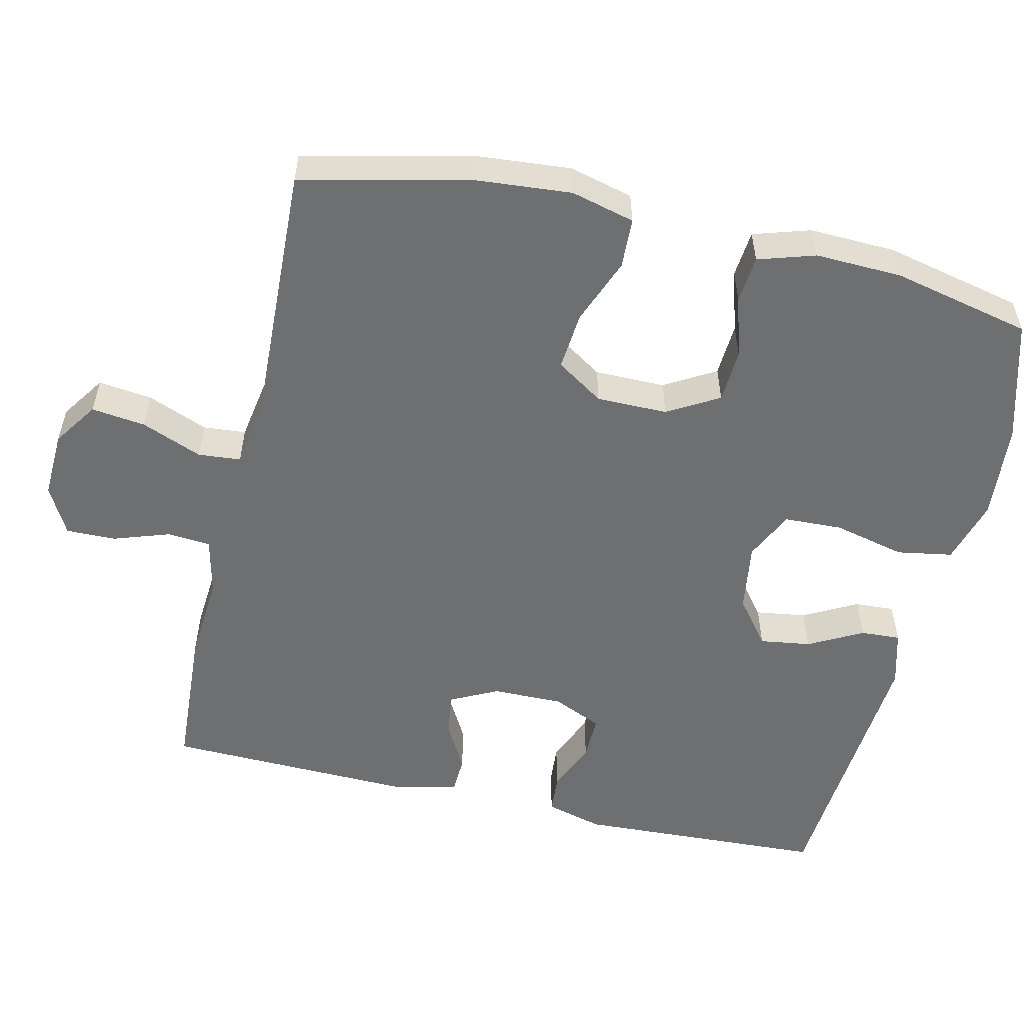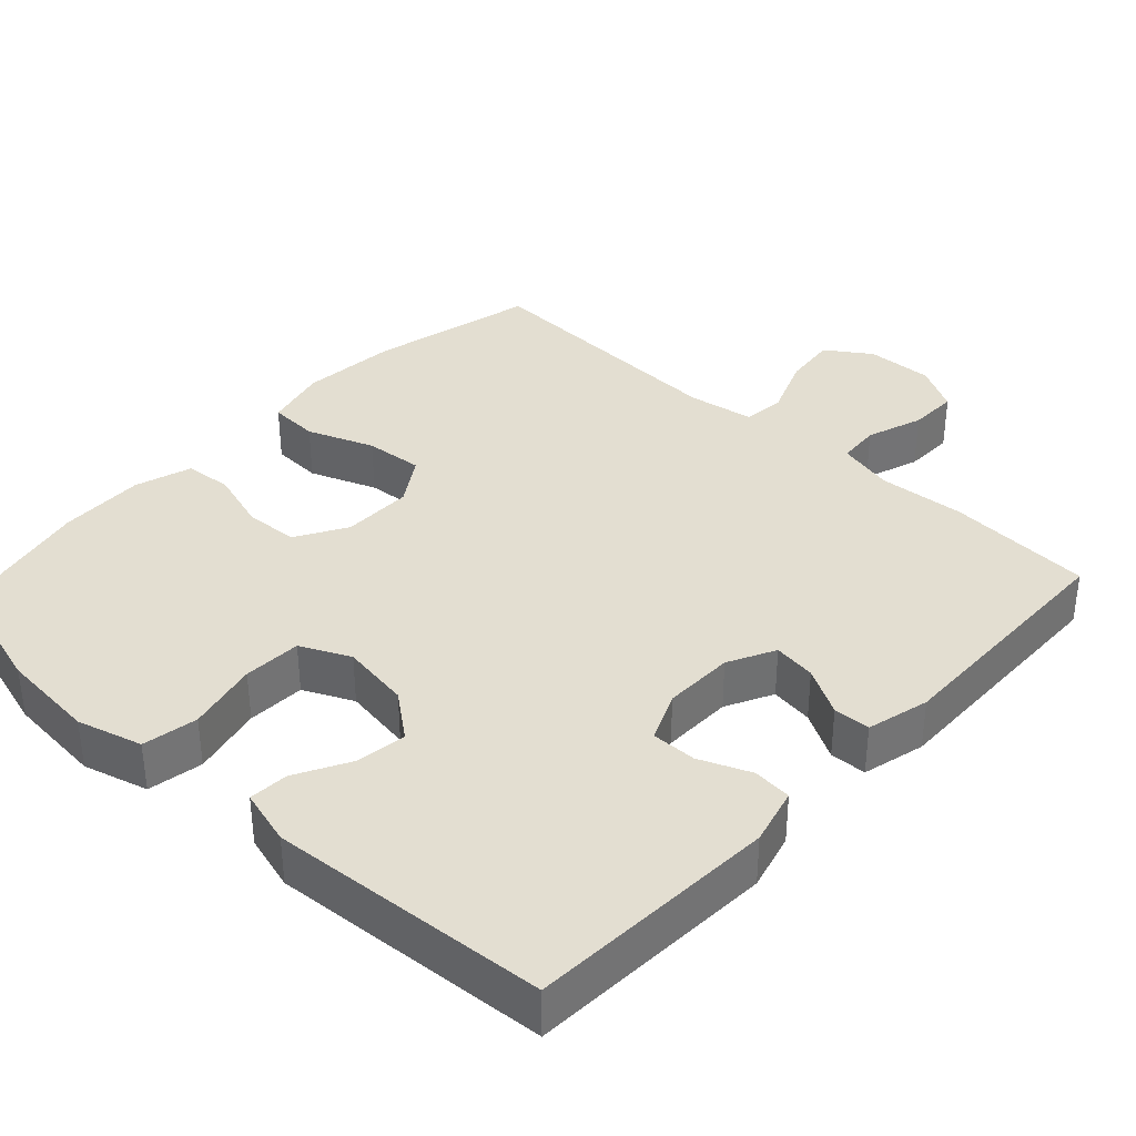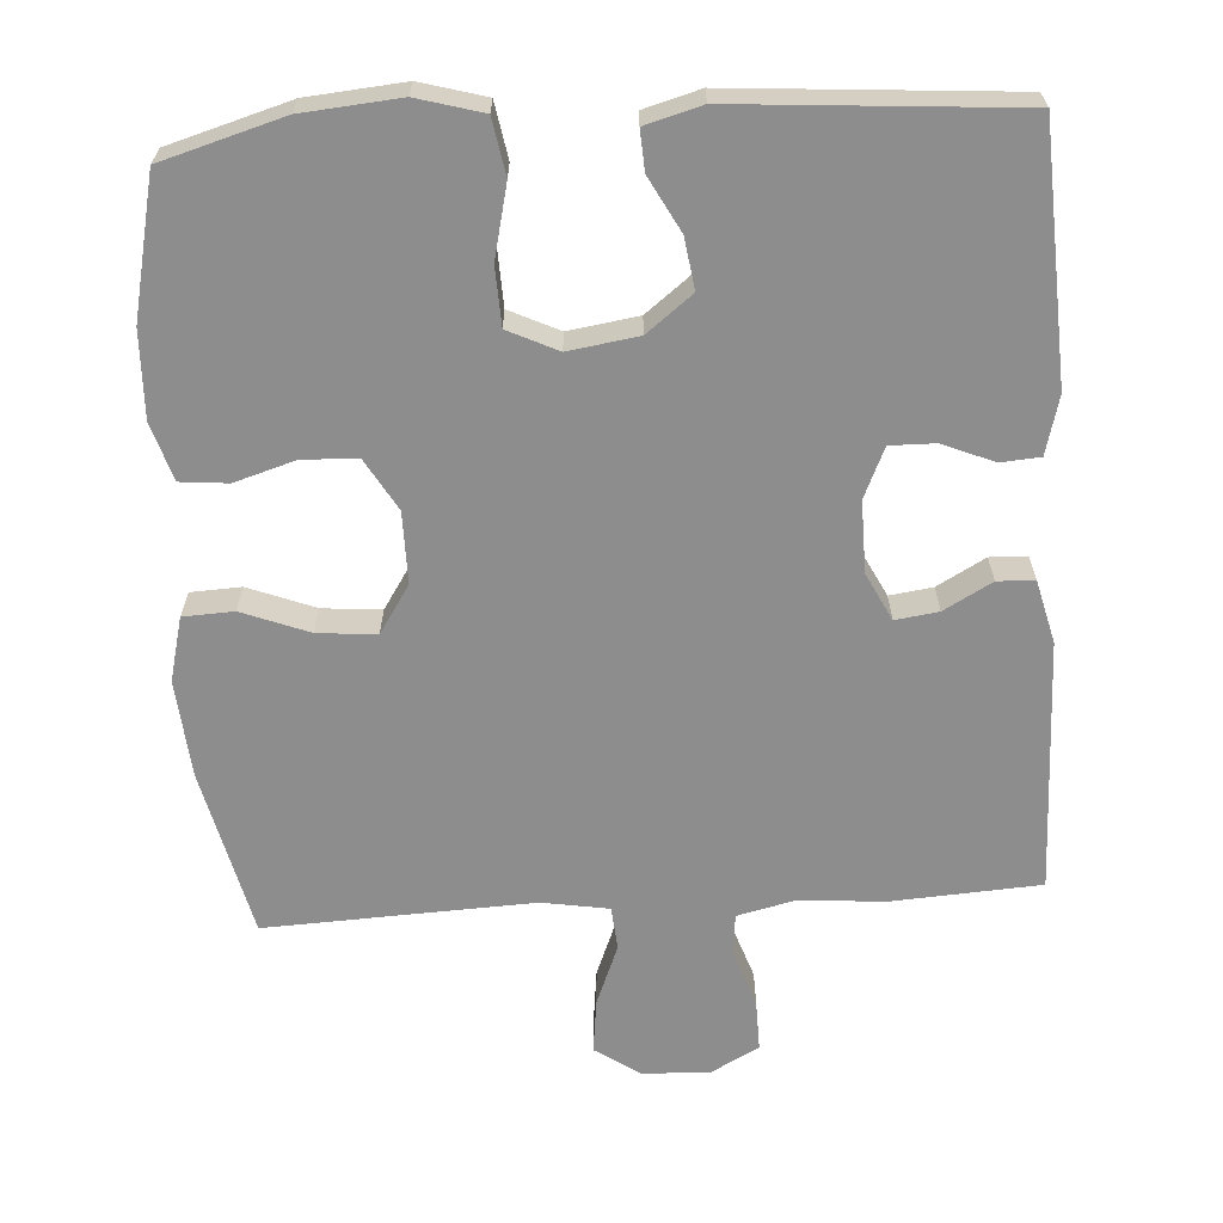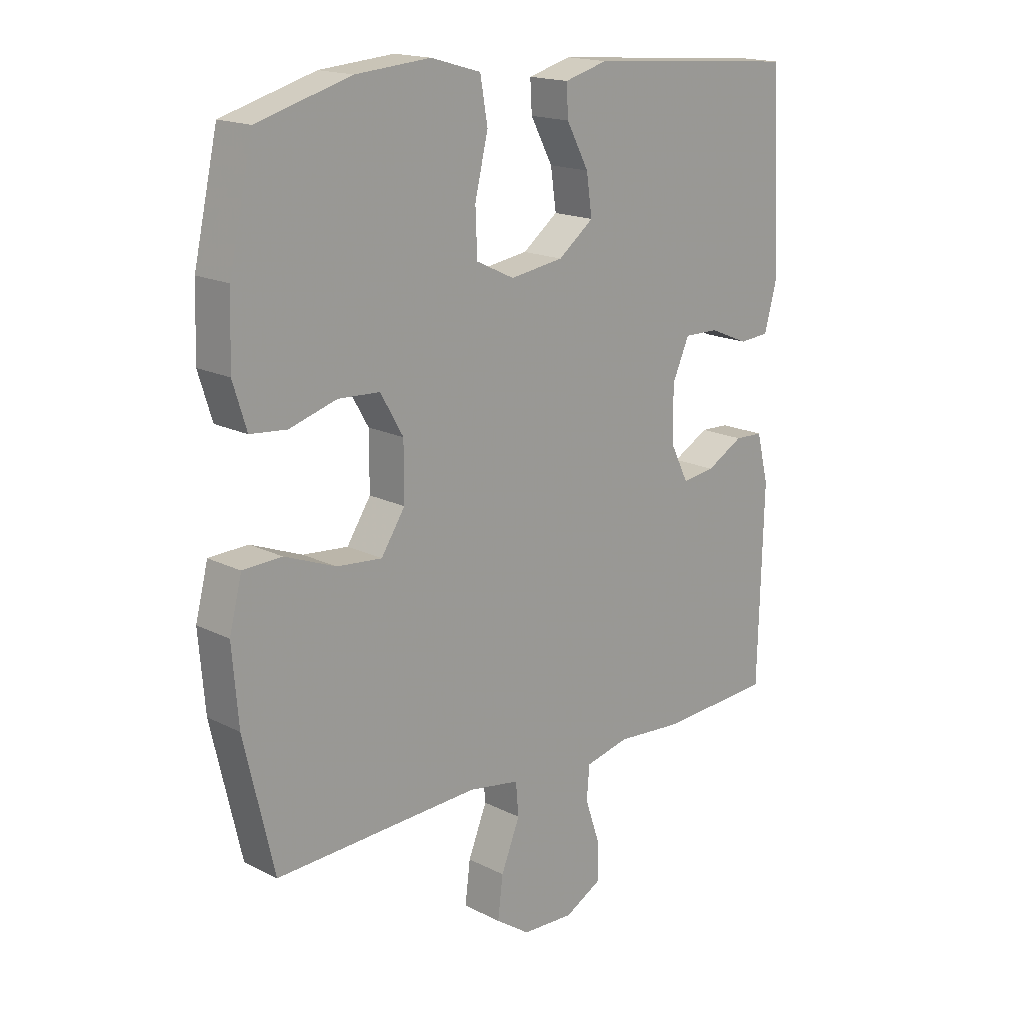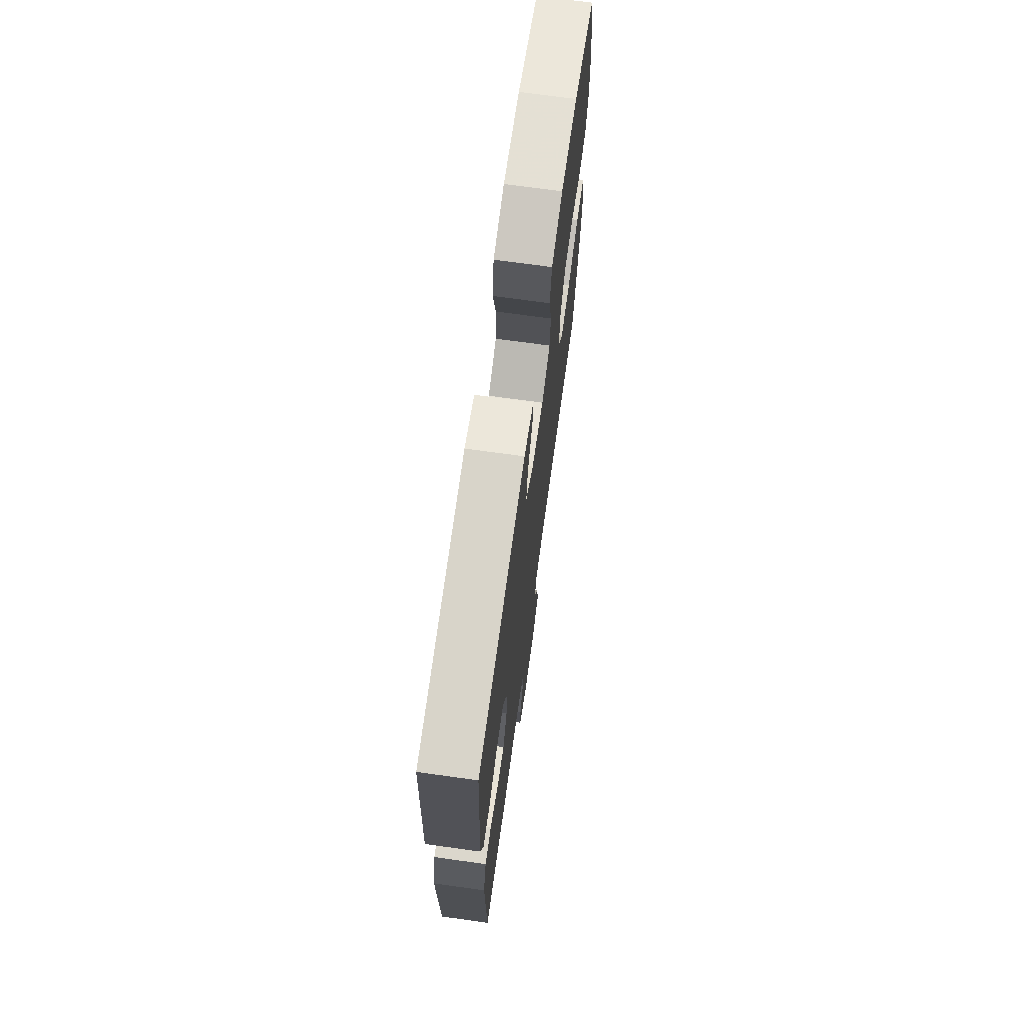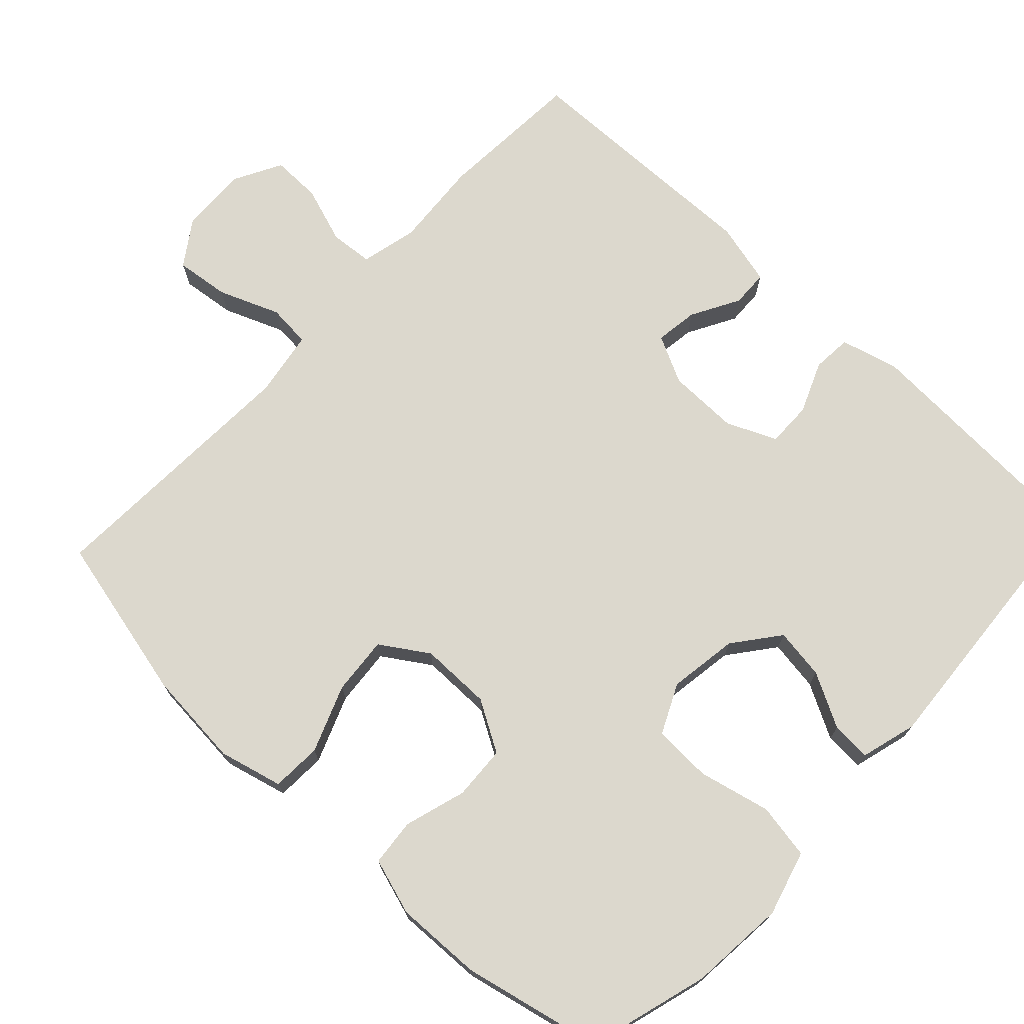
<metadata>
{"format":"obj","ext":"obj","renderer":"f3d","projection":"perspective","resolution":1024,"background":"white","views":[{"elev":-54.6,"azim":-103.0,"up":"+Y"},{"elev":36.2,"azim":43.1,"up":"+Y"},{"elev":-64.6,"azim":3.7,"up":"+Y"},{"elev":17.2,"azim":-44.8,"up":"+Z"},{"elev":70.9,"azim":97.9,"up":"+Z"},{"elev":72.5,"azim":-46.7,"up":"+Y"}]}
</metadata>
<code>
v -0.5 0.07 0.5
v -0.336 0.07 0.547
v -0.205 0.07 0.558
v -0.117 0.07 0.533
v -0.104 0.07 0.458
v -0.127 0.07 0.361
v -0.124 0.07 0.282
v -0.057 0.07 0.25
v 0.037 0.07 0.264
v 0.099 0.07 0.312
v 0.089 0.07 0.381
v 0.05 0.07 0.454
v 0.047 0.07 0.508
v 0.123 0.07 0.529
v 0.5 0.07 0.5
v 0.516 0.07 0.162
v 0.495 0.07 0.084
v 0.442 0.07 0.08
v 0.373 0.07 0.109
v 0.312 0.07 0.11
v 0.282 0.07 0.043
v 0.283 0.07 -0.053
v 0.315 0.07 -0.117
v 0.373 0.07 -0.109
v 0.438 0.07 -0.073
v 0.488 0.07 -0.075
v 0.509 0.07 -0.16
v 0.5 0.07 -0.5
v 0.302 0.07 -0.512
v 0.184 0.07 -0.503
v 0.107 0.07 -0.521
v 0.102 0.07 -0.579
v 0.128 0.07 -0.656
v 0.129 0.07 -0.723
v 0.064 0.07 -0.758
v -0.027 0.07 -0.754
v -0.087 0.07 -0.713
v -0.078 0.07 -0.64
v -0.045 0.07 -0.558
v -0.05 0.07 -0.5
v -0.14 0.07 -0.485
v -0.5 0.07 -0.5
v -0.552 0.07 -0.274
v -0.563 0.07 -0.143
v -0.541 0.07 -0.057
v -0.473 0.07 -0.054
v -0.383 0.07 -0.089
v -0.304 0.07 -0.096
v -0.262 0.07 -0.032
v -0.262 0.07 0.064
v -0.302 0.07 0.133
v -0.375 0.07 0.137
v -0.458 0.07 0.112
v -0.522 0.07 0.118
v -0.546 0.07 0.195
v -0.542 0.07 0.312
v -0.5 0 0.5
v -0.336 0 0.547
v -0.205 0 0.558
v -0.117 0 0.533
v -0.104 0 0.458
v -0.127 0 0.361
v -0.124 0 0.282
v -0.057 0 0.25
v 0.037 0 0.264
v 0.099 0 0.312
v 0.089 0 0.381
v 0.05 0 0.454
v 0.047 0 0.508
v 0.123 0 0.529
v 0.5 0 0.5
v 0.516 0 0.162
v 0.495 0 0.084
v 0.442 0 0.08
v 0.373 0 0.109
v 0.312 0 0.11
v 0.282 0 0.043
v 0.283 0 -0.053
v 0.315 0 -0.117
v 0.373 0 -0.109
v 0.438 0 -0.073
v 0.488 0 -0.075
v 0.509 0 -0.16
v 0.5 0 -0.5
v 0.302 0 -0.512
v 0.184 0 -0.503
v 0.107 0 -0.521
v 0.102 0 -0.579
v 0.128 0 -0.656
v 0.129 0 -0.723
v 0.064 0 -0.758
v -0.027 0 -0.754
v -0.087 0 -0.713
v -0.078 0 -0.64
v -0.045 0 -0.558
v -0.05 0 -0.5
v -0.14 0 -0.485
v -0.5 0 -0.5
v -0.552 0 -0.274
v -0.563 0 -0.143
v -0.541 0 -0.057
v -0.473 0 -0.054
v -0.383 0 -0.089
v -0.304 0 -0.096
v -0.262 0 -0.032
v -0.262 0 0.064
v -0.302 0 0.133
v -0.375 0 0.137
v -0.458 0 0.112
v -0.522 0 0.118
v -0.546 0 0.195
v -0.542 0 0.312
f 4 5 6
f 3 4 6
f 2 3 6
f 1 2 6
f 56 1 6
f 55 56 6
f 54 55 6
f 53 54 6
f 52 53 6
f 51 52 6 7
f 50 51 7 8
f 49 50 8 9
f 48 49 9 10
f 45 46 47
f 44 45 47
f 43 44 47
f 42 43 47
f 41 42 47
f 40 41 47 48
f 37 38 39
f 36 37 39
f 35 36 39
f 34 35 39
f 33 34 39
f 32 33 39
f 31 32 39 40
f 40 48 10
f 31 40 10
f 30 31 10
f 28 29 30
f 27 28 30
f 26 27 30
f 25 26 30
f 24 25 30
f 17 18 19
f 16 17 19
f 15 16 19
f 14 15 19
f 13 14 19
f 12 13 19
f 11 12 19
f 10 11 19 20
f 23 24 30
f 22 23 30 10
f 21 22 10
f 10 20 21
f 62 61 60
f 62 60 59
f 62 59 58
f 62 58 57
f 62 57 112
f 62 112 111
f 62 111 110
f 62 110 109
f 62 109 108
f 63 62 108 107
f 64 63 107 106
f 65 64 106 105
f 66 65 105 104
f 103 102 101
f 103 101 100
f 103 100 99
f 103 99 98
f 103 98 97
f 104 103 97 96
f 95 94 93
f 95 93 92
f 95 92 91
f 95 91 90
f 95 90 89
f 95 89 88
f 96 95 88 87
f 66 104 96
f 66 96 87
f 66 87 86
f 86 85 84
f 86 84 83
f 86 83 82
f 86 82 81
f 86 81 80
f 75 74 73
f 75 73 72
f 75 72 71
f 75 71 70
f 75 70 69
f 75 69 68
f 75 68 67
f 76 75 67 66
f 86 80 79
f 66 86 79 78
f 66 78 77
f 77 76 66
f 1 57 58 2
f 2 58 59 3
f 3 59 60 4
f 4 60 61 5
f 5 61 62 6
f 6 62 63 7
f 7 63 64 8
f 8 64 65 9
f 9 65 66 10
f 10 66 67 11
f 11 67 68 12
f 12 68 69 13
f 13 69 70 14
f 14 70 71 15
f 15 71 72 16
f 16 72 73 17
f 17 73 74 18
f 18 74 75 19
f 19 75 76 20
f 20 76 77 21
f 21 77 78 22
f 22 78 79 23
f 23 79 80 24
f 24 80 81 25
f 25 81 82 26
f 26 82 83 27
f 27 83 84 28
f 28 84 85 29
f 29 85 86 30
f 30 86 87 31
f 31 87 88 32
f 32 88 89 33
f 33 89 90 34
f 34 90 91 35
f 35 91 92 36
f 36 92 93 37
f 37 93 94 38
f 38 94 95 39
f 39 95 96 40
f 40 96 97 41
f 41 97 98 42
f 42 98 99 43
f 43 99 100 44
f 44 100 101 45
f 45 101 102 46
f 46 102 103 47
f 47 103 104 48
f 48 104 105 49
f 49 105 106 50
f 50 106 107 51
f 51 107 108 52
f 52 108 109 53
f 53 109 110 54
f 54 110 111 55
f 55 111 112 56
f 56 112 57 1

</code>
